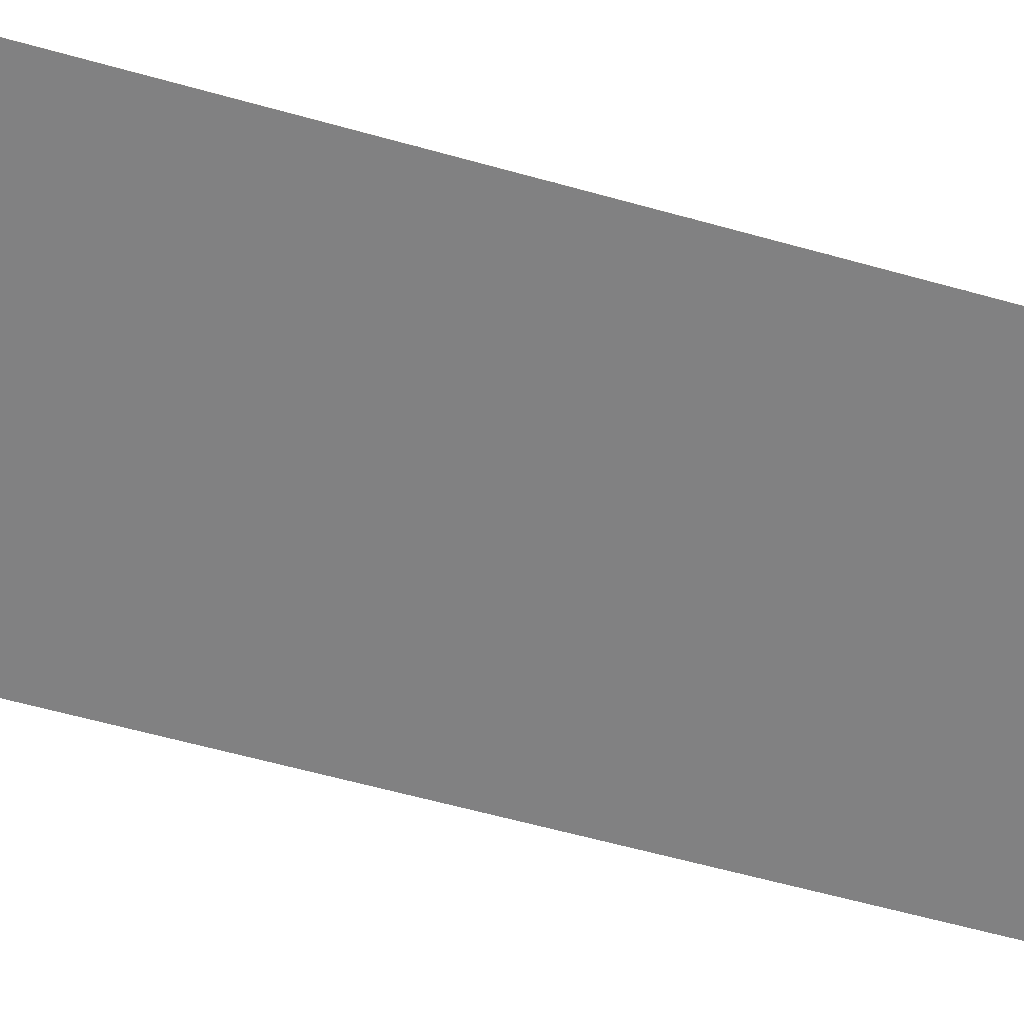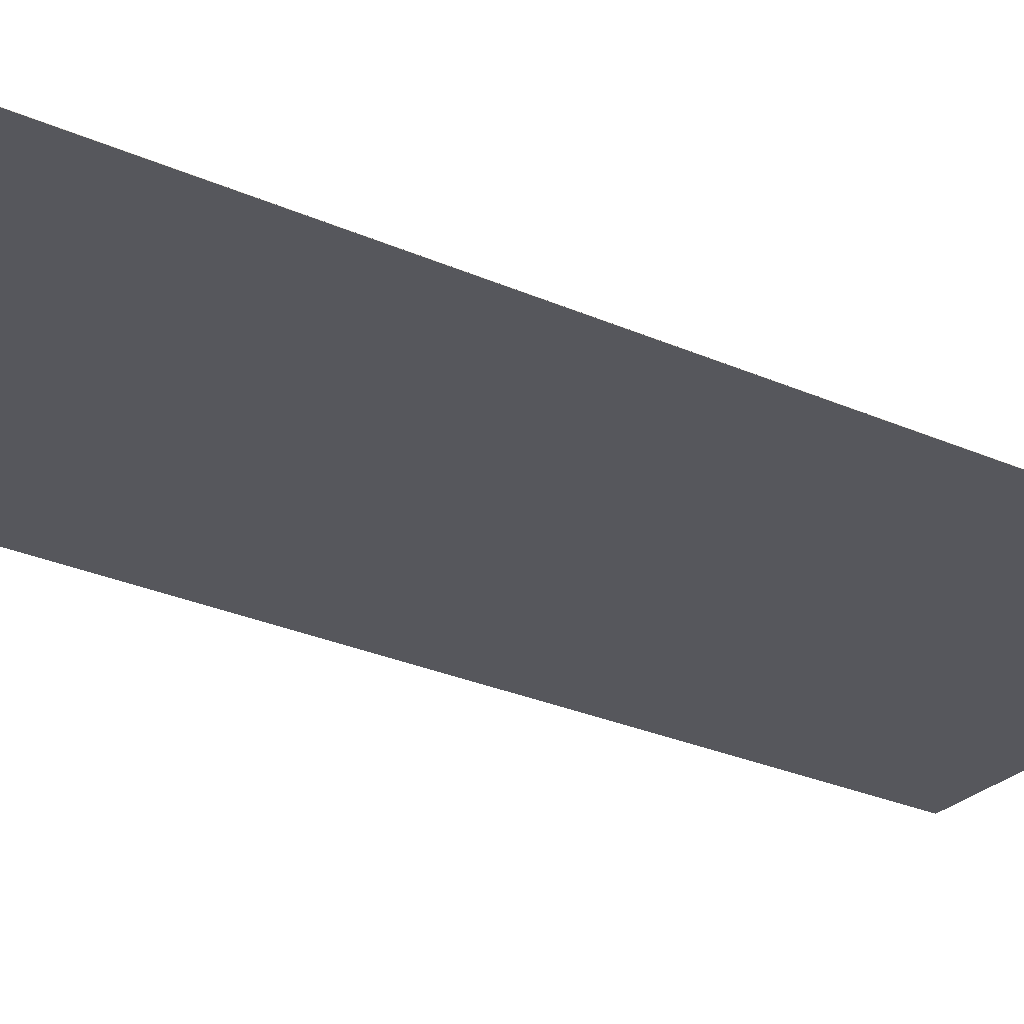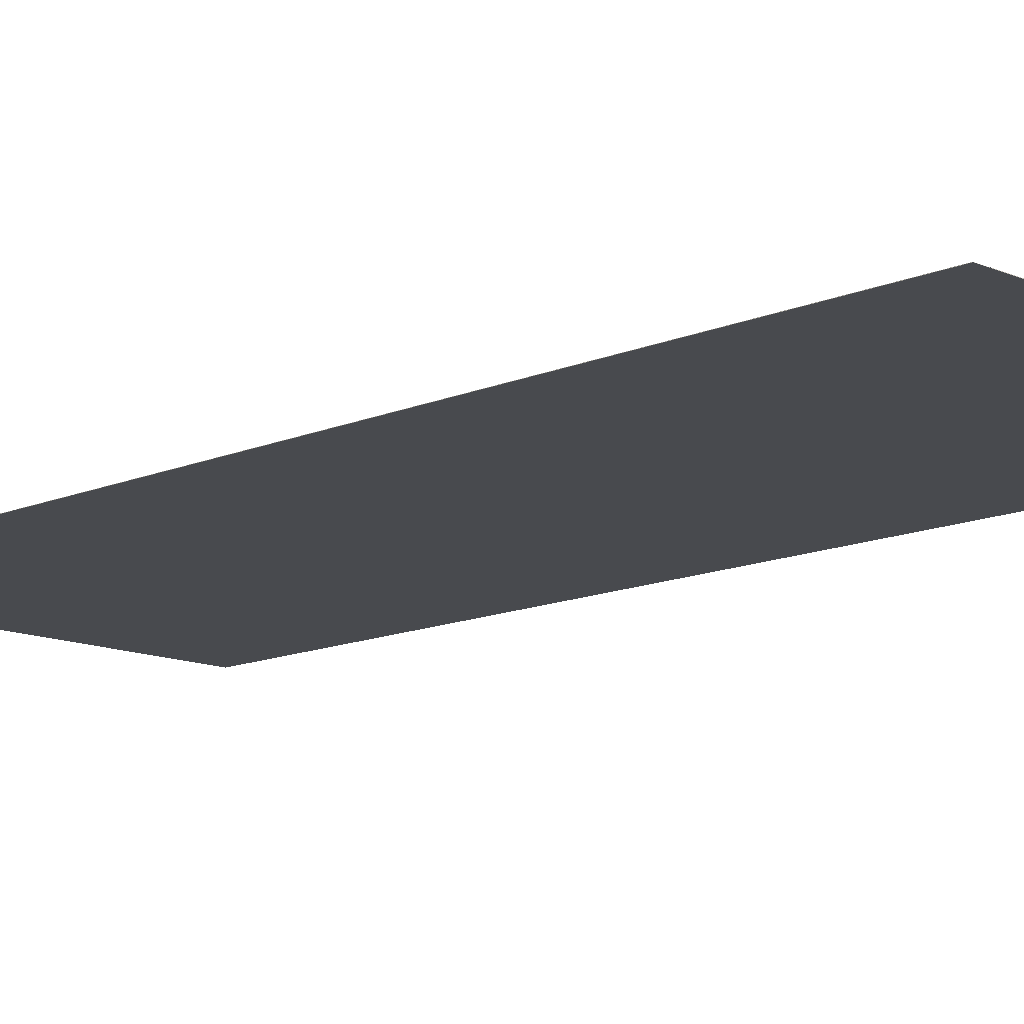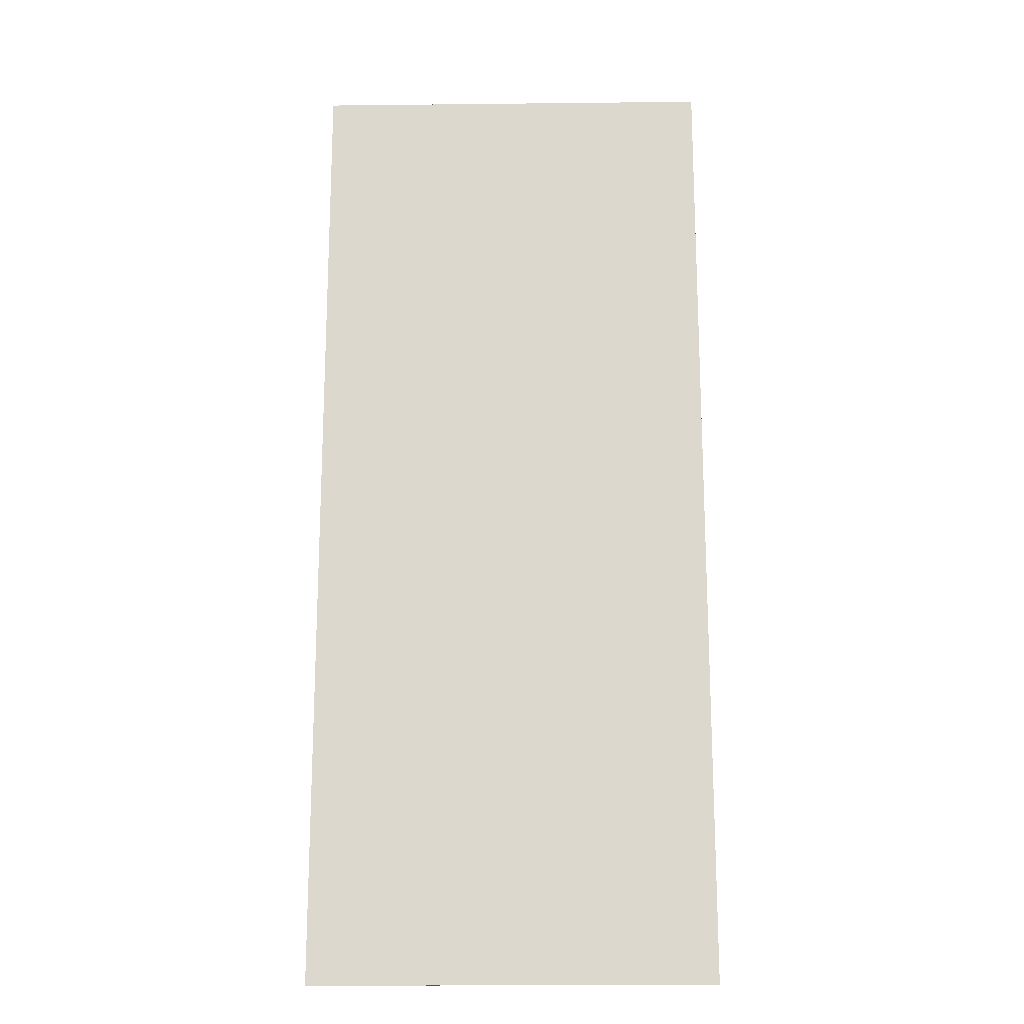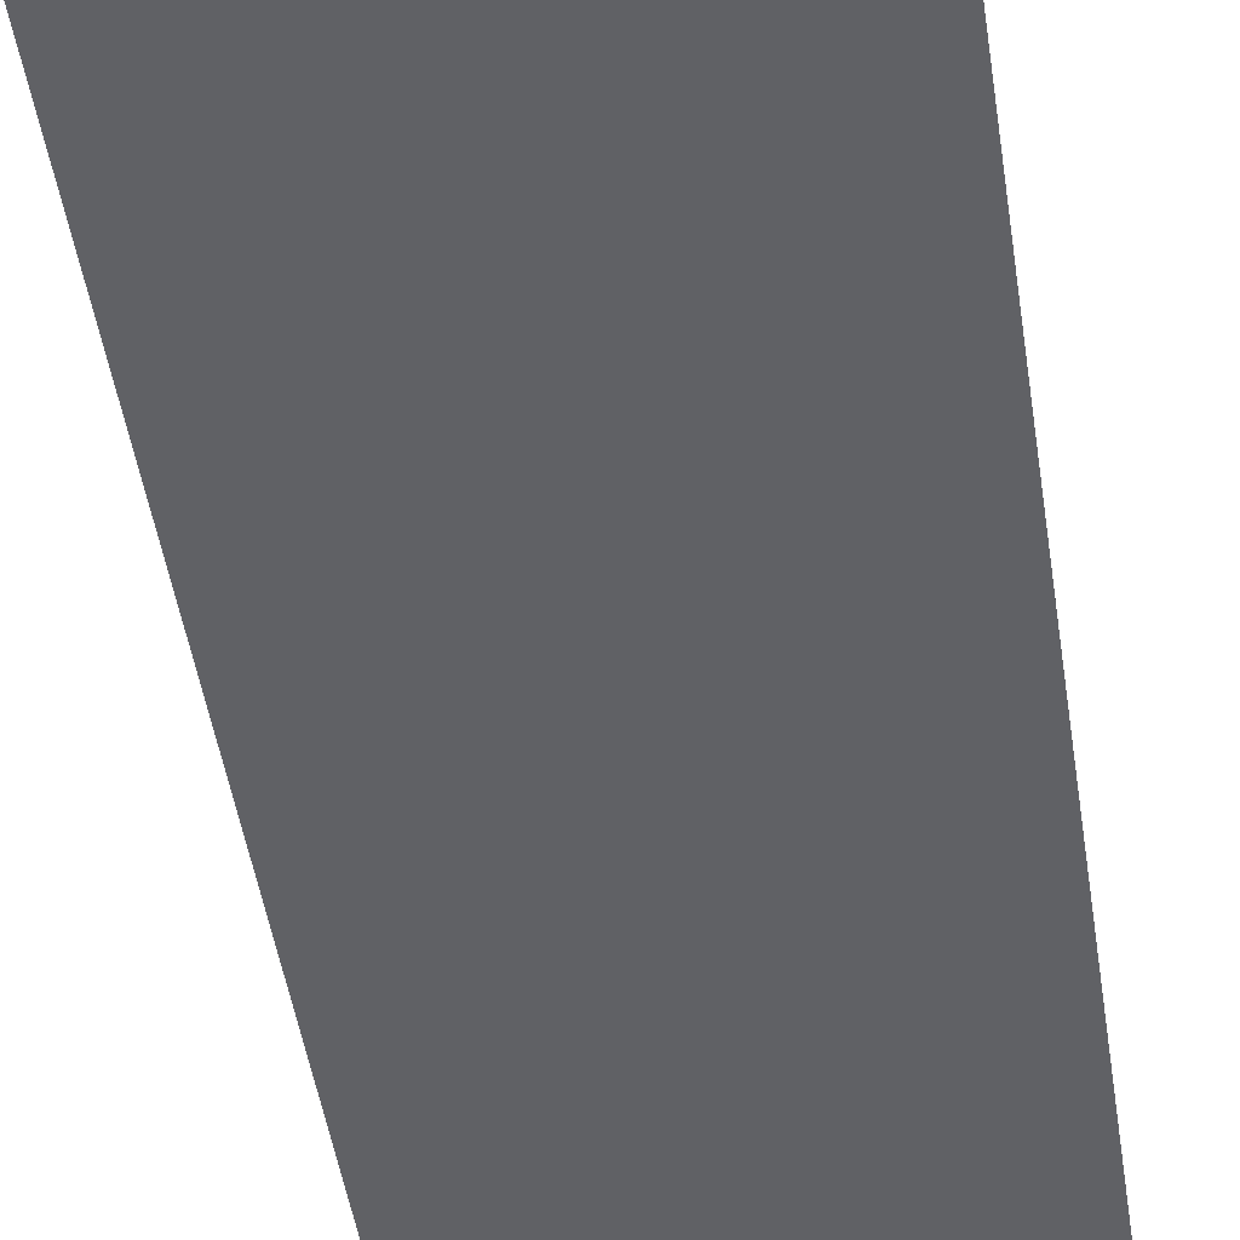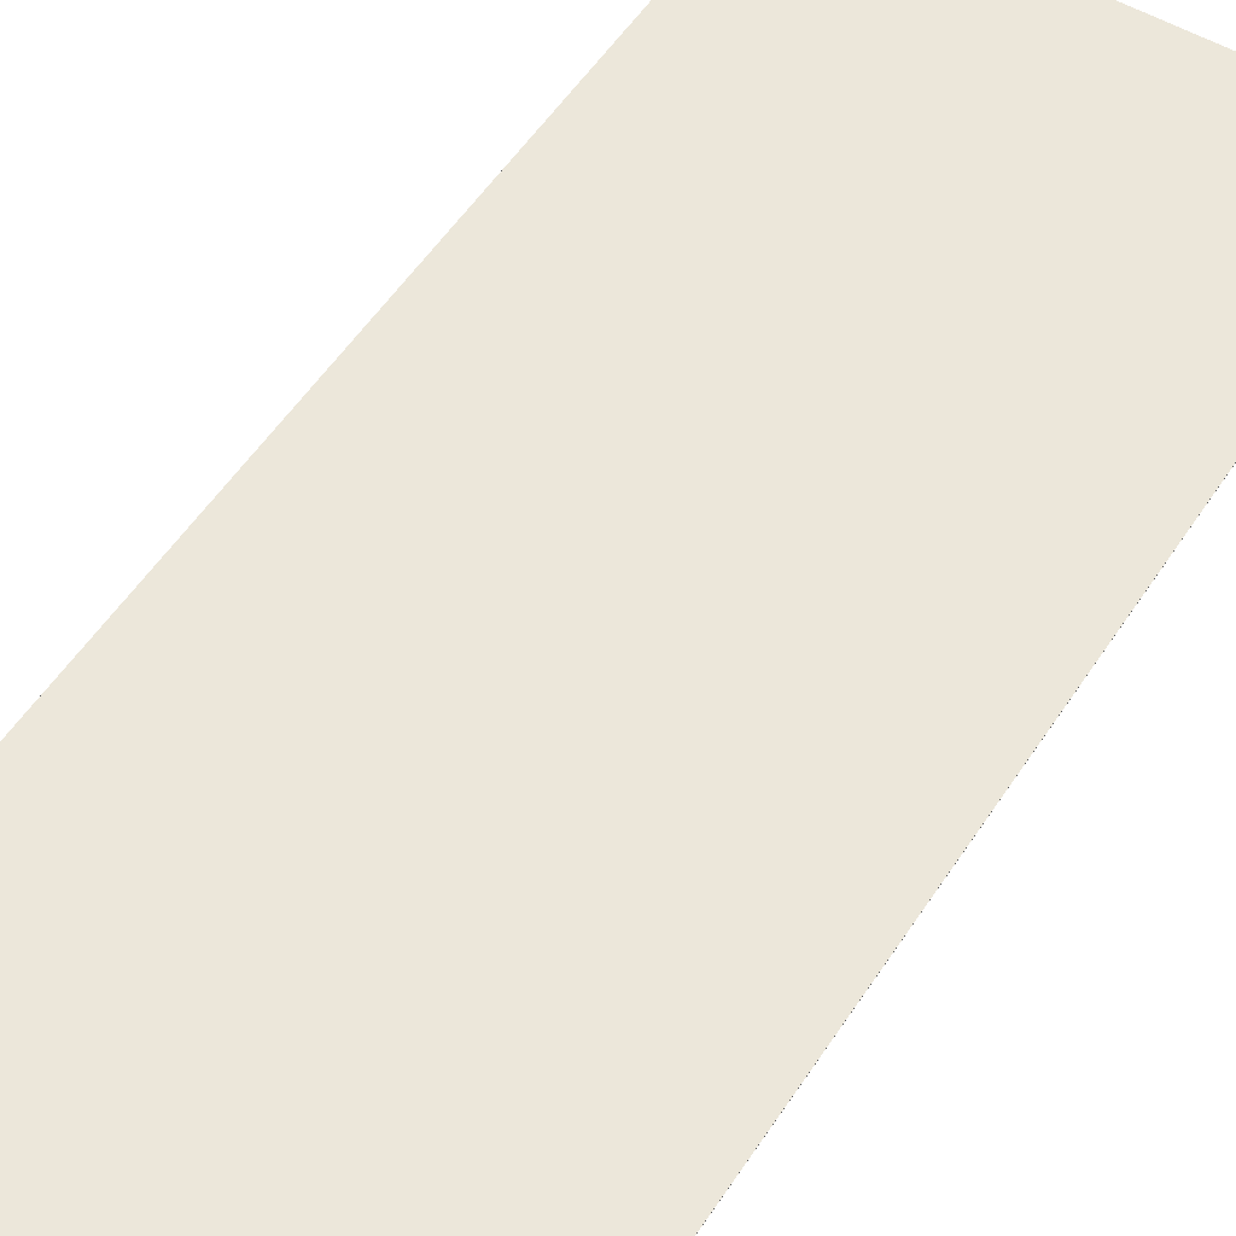
<metadata>
{"format":"obj","ext":"obj","renderer":"f3d","projection":"perspective","resolution":1024,"background":"white","views":[{"elev":-60.4,"azim":74.0,"up":"+Z"},{"elev":-27.5,"azim":-124.4,"up":"+Z"},{"elev":-12.9,"azim":135.0,"up":"+Z"},{"elev":-18.0,"azim":-178.8,"up":"+Y"},{"elev":-50.3,"azim":-171.1,"up":"+Z"},{"elev":52.7,"azim":32.1,"up":"+Z"}]}
</metadata>
<code>
v -6 -3.785 3e-08
v -5.7 -3.785 3e-08
v -6 -3.785 0.0002
v -6 -3.065 3e-08
v -5.7 -3.785 0.0001999
v -5.7 -3.065 3e-08
v -6 -3.785 0.0002
v -6 -3.425 0.0002
v -6 -3.065 0.0001999
v -5.7 -3.425 0.0002
v -5.7 -3.065 0.0002
v -6 -3.065 0.0002
f 1 2 5
f 1 5 7
f 1 7 3
f 1 3 8
f 1 8 9
f 1 9 4
f 1 4 6
f 1 6 2
f 2 6 11
f 2 11 10
f 2 10 5
f 3 7 10
f 3 10 11
f 3 11 12
f 3 12 8
f 4 9 12
f 4 12 11
f 4 11 6
f 5 10 7
f 8 12 9

</code>
